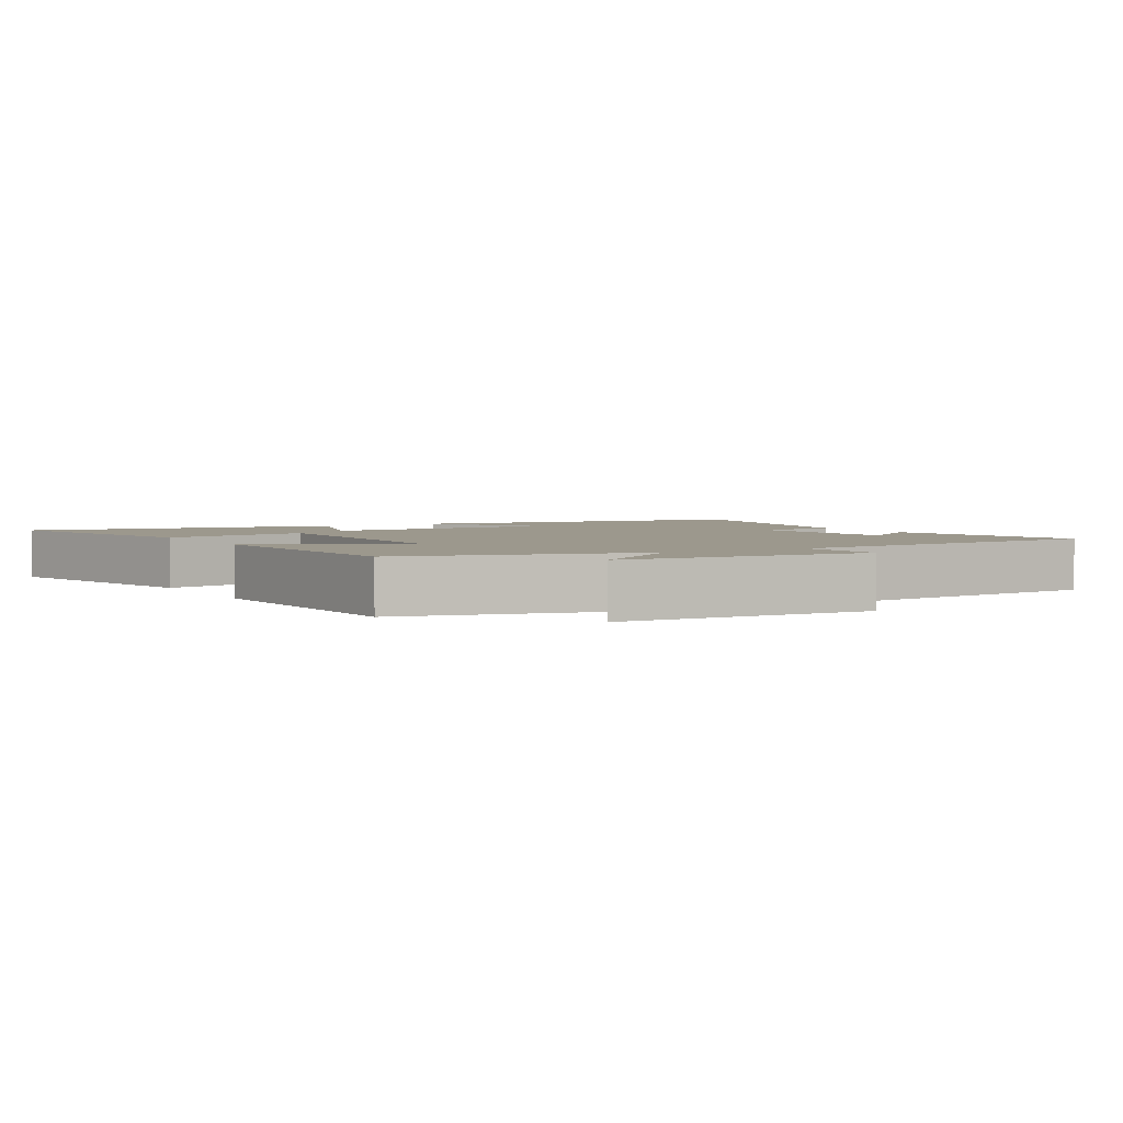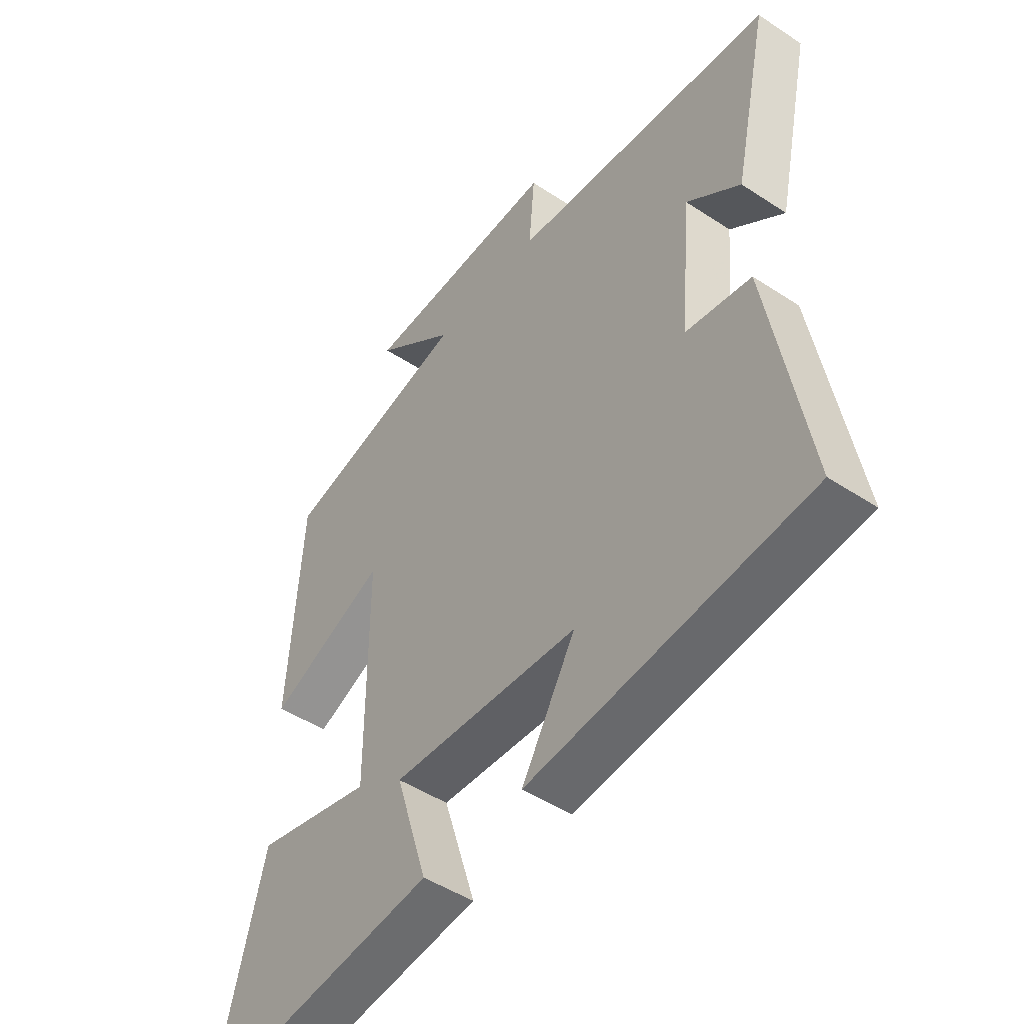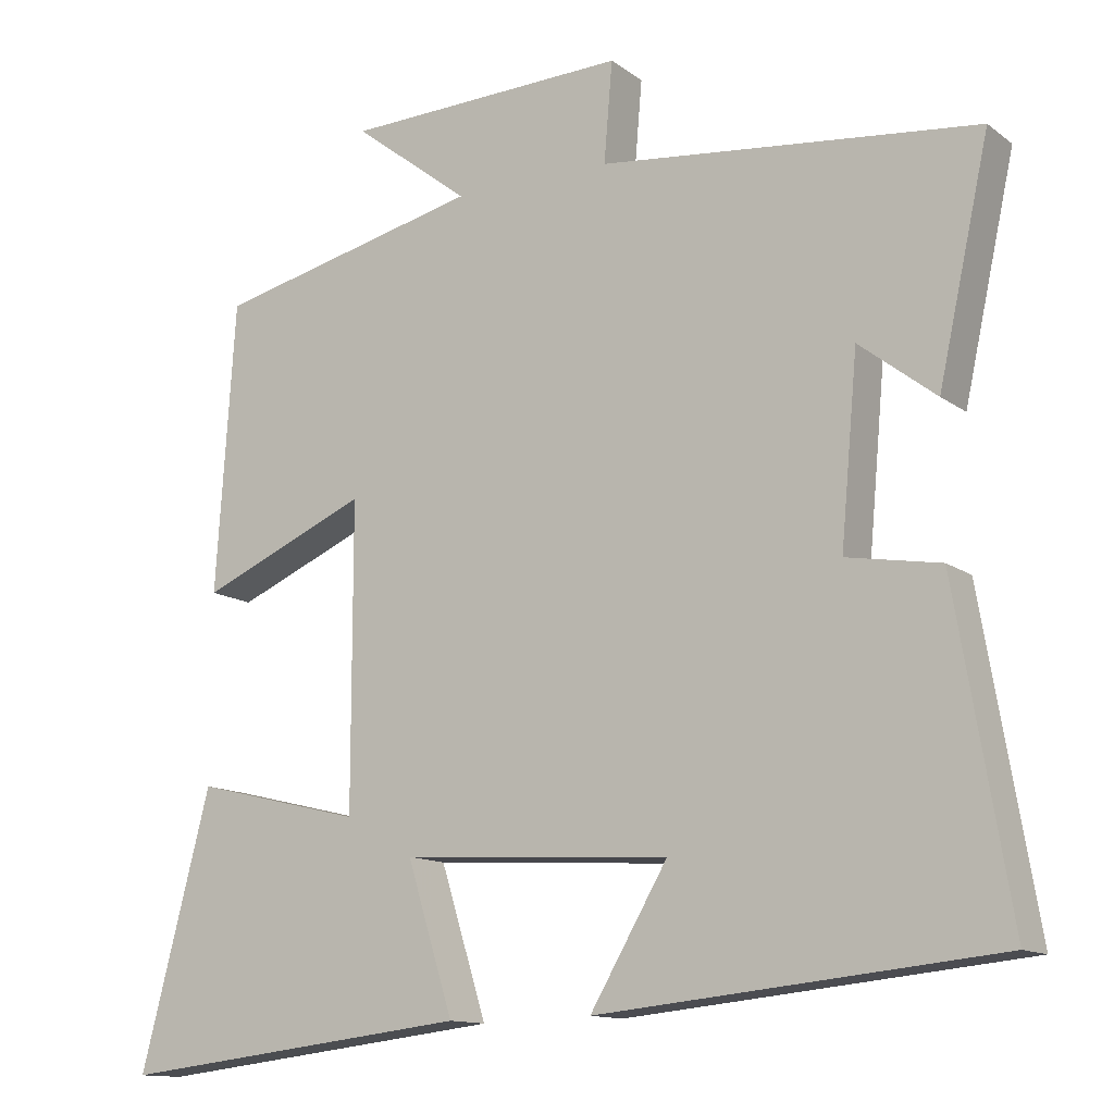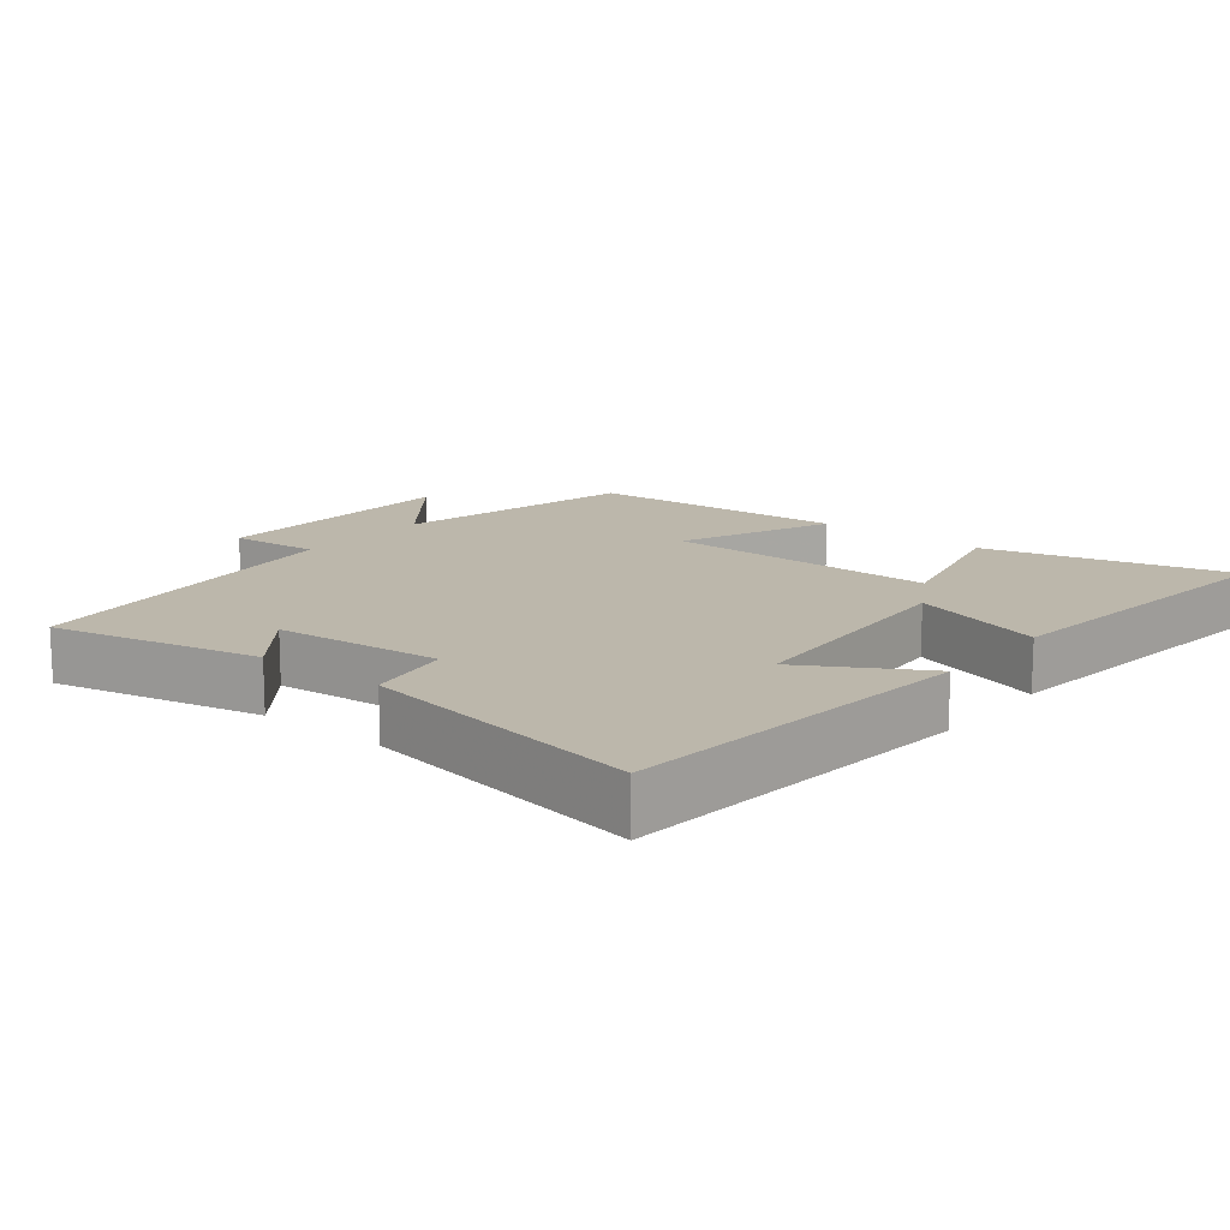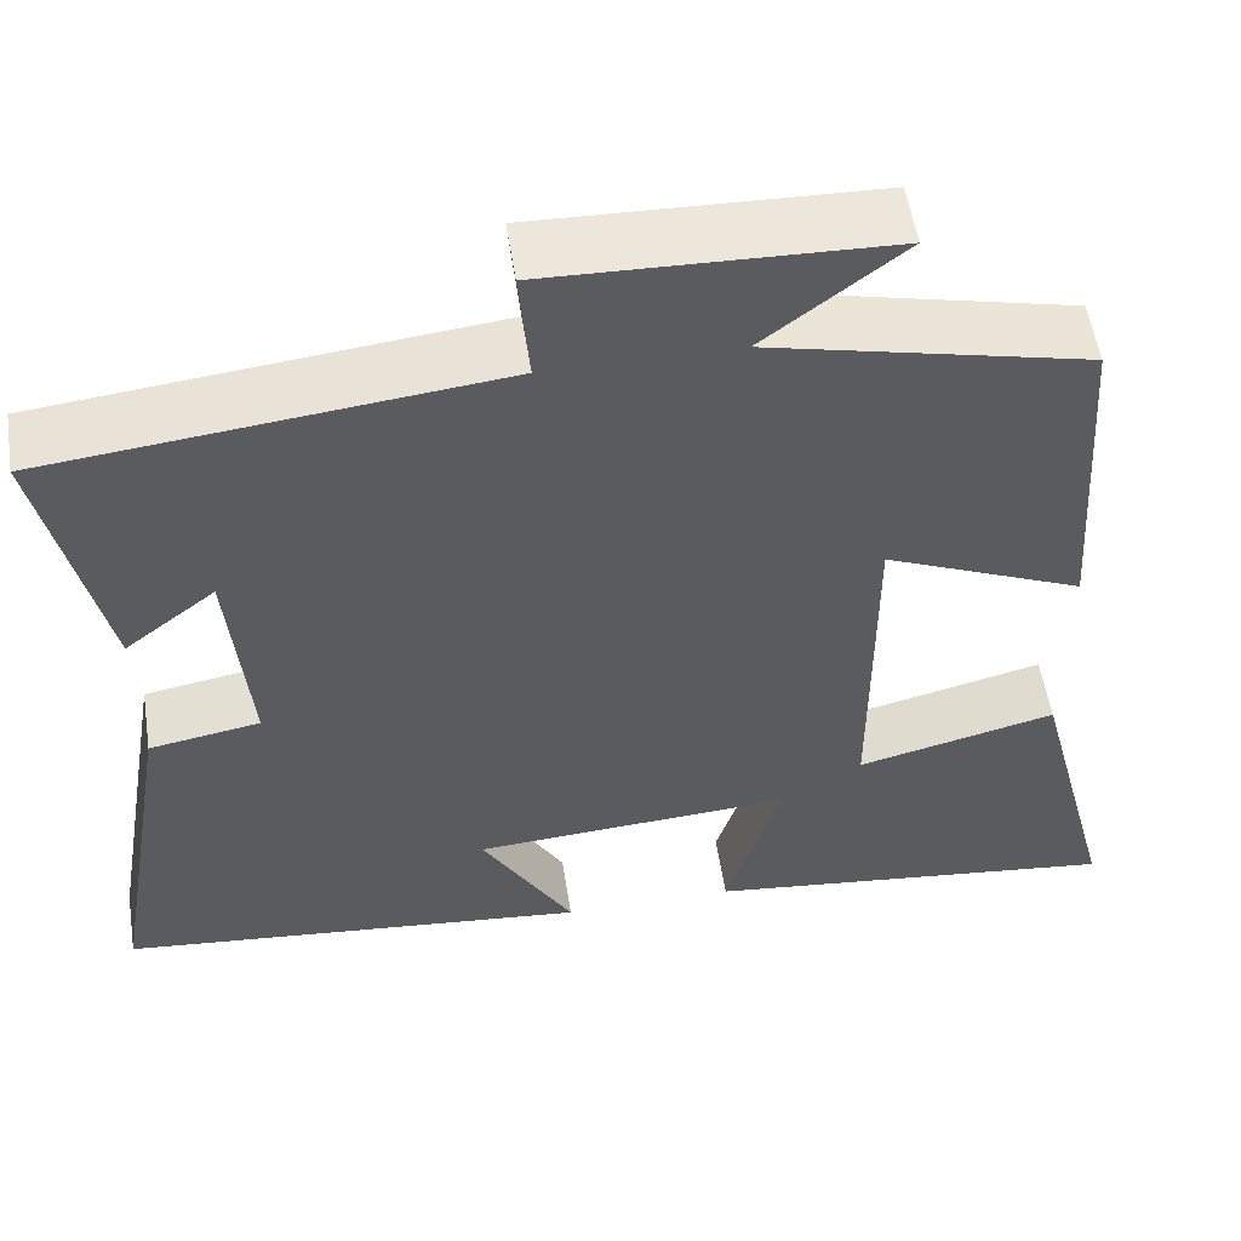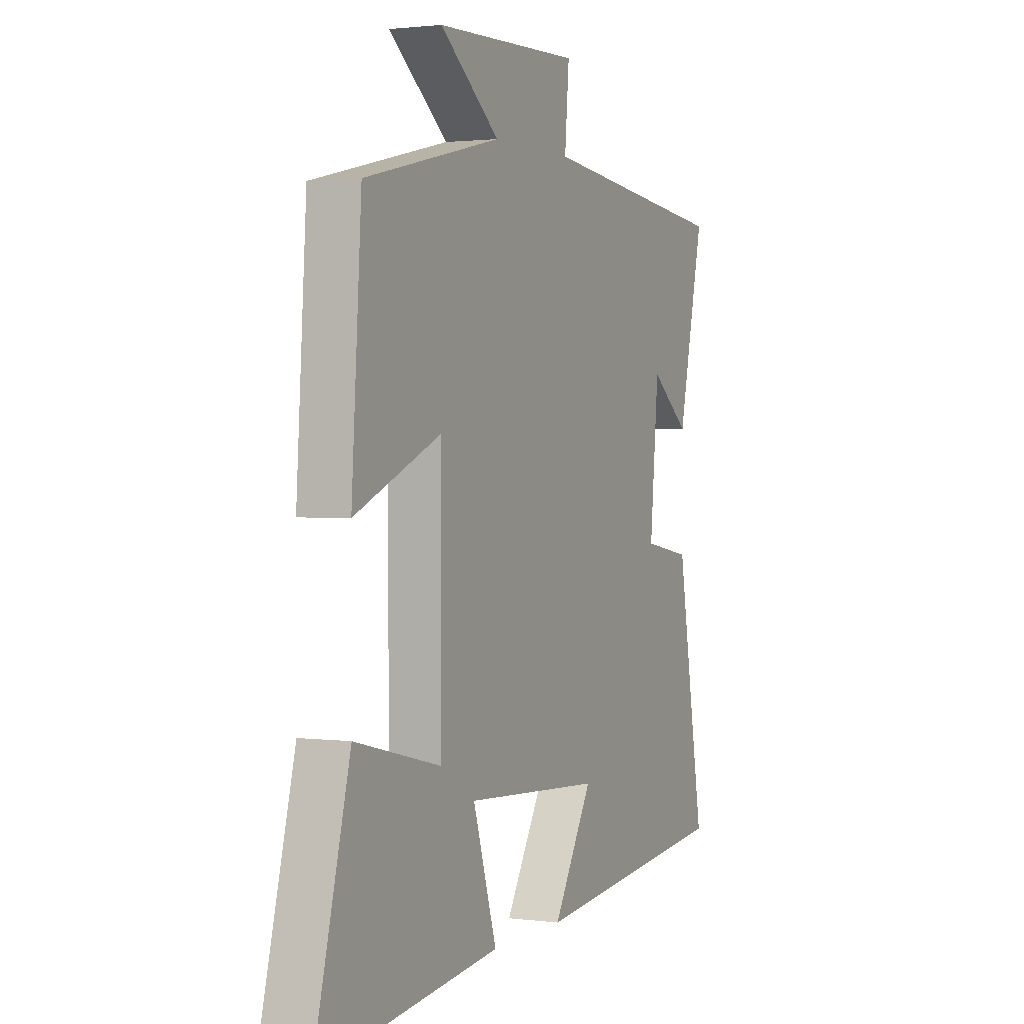
<metadata>
{"format":"obj","ext":"obj","renderer":"f3d","projection":"perspective","resolution":1024,"background":"white","views":[{"elev":3.0,"azim":-29.5,"up":"+Y"},{"elev":-47.9,"azim":53.5,"up":"+Z"},{"elev":-12.8,"azim":32.1,"up":"+Z"},{"elev":14.5,"azim":128.8,"up":"+Y"},{"elev":54.5,"azim":171.2,"up":"+Z"},{"elev":1.6,"azim":-64.8,"up":"+Z"}]}
</metadata>
<code>
v 0.566 0.07 0.447
v 0.5 0.07 0.147
v 0.401 0.07 0.224
v 0.379 0.07 -0.016
v 0.5 0.07 -0.037
v 0.57 0.07 -0.449
v 0.055 0.07 -0.5
v 0.155 0.07 -0.33
v -0.193 0.07 -0.308
v -0.133 0.07 -0.5
v -0.591 0.07 -0.553
v -0.5 0.07 -0.202
v -0.282 0.07 -0.255
v -0.282 0.07 0.137
v -0.5 0.07 0.044
v -0.475 0.07 0.419
v -0.128 0.07 0.5
v -0.279 0.07 0.617
v 0.089 0.07 0.629
v 0.078 0.07 0.5
v 0.566 0 0.447
v 0.5 0 0.147
v 0.401 0 0.224
v 0.379 0 -0.016
v 0.5 0 -0.037
v 0.57 0 -0.449
v 0.055 0 -0.5
v 0.155 0 -0.33
v -0.193 0 -0.308
v -0.133 0 -0.5
v -0.591 0 -0.553
v -0.5 0 -0.202
v -0.282 0 -0.255
v -0.282 0 0.137
v -0.5 0 0.044
v -0.475 0 0.419
v -0.128 0 0.5
v -0.279 0 0.617
v 0.089 0 0.629
v 0.078 0 0.5
f 17 18 19 20
f 14 15 16 17
f 13 14 17 20
f 10 11 12 13
f 9 10 13
f 8 9 13 20
f 5 6 7 8
f 4 5 8
f 3 4 8 20
f 1 2 3 20
f 40 39 38 37
f 37 36 35 34
f 40 37 34 33
f 33 32 31 30
f 33 30 29
f 40 33 29 28
f 28 27 26 25
f 28 25 24
f 40 28 24 23
f 40 23 22 21
f 1 21 22 2
f 2 22 23 3
f 3 23 24 4
f 4 24 25 5
f 5 25 26 6
f 6 26 27 7
f 7 27 28 8
f 8 28 29 9
f 9 29 30 10
f 10 30 31 11
f 11 31 32 12
f 12 32 33 13
f 13 33 34 14
f 14 34 35 15
f 15 35 36 16
f 16 36 37 17
f 17 37 38 18
f 18 38 39 19
f 19 39 40 20
f 20 40 21 1

</code>
